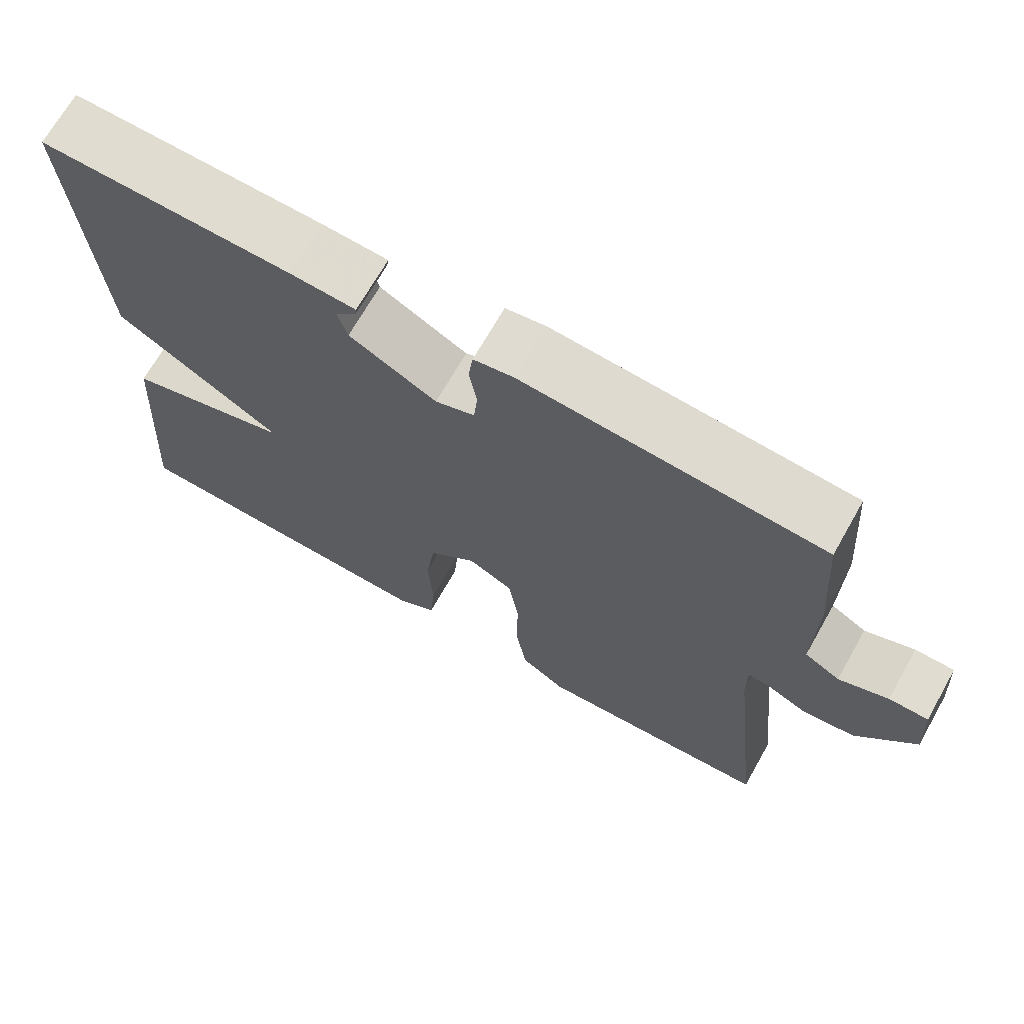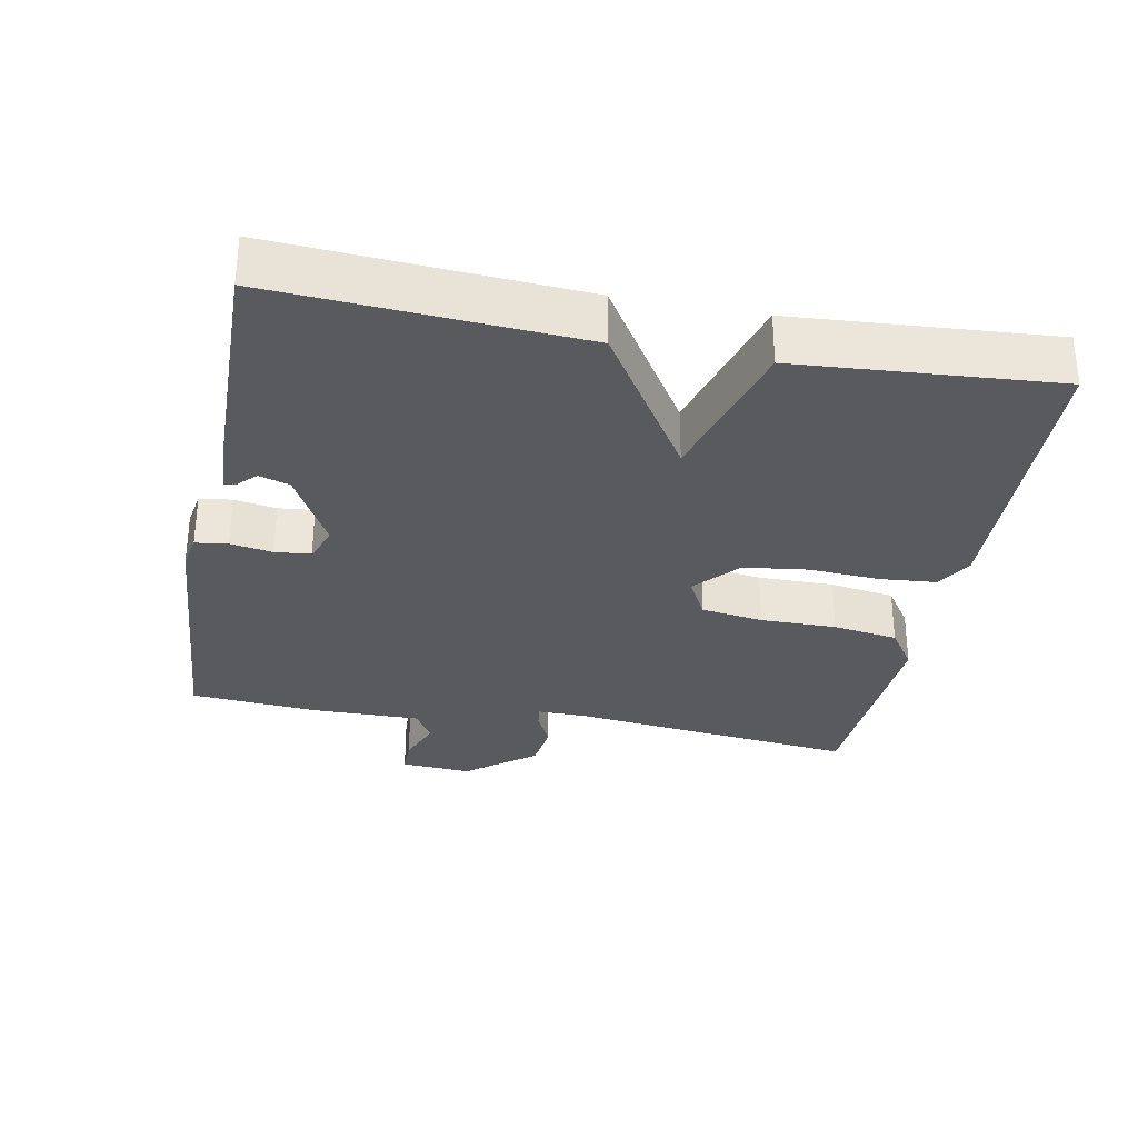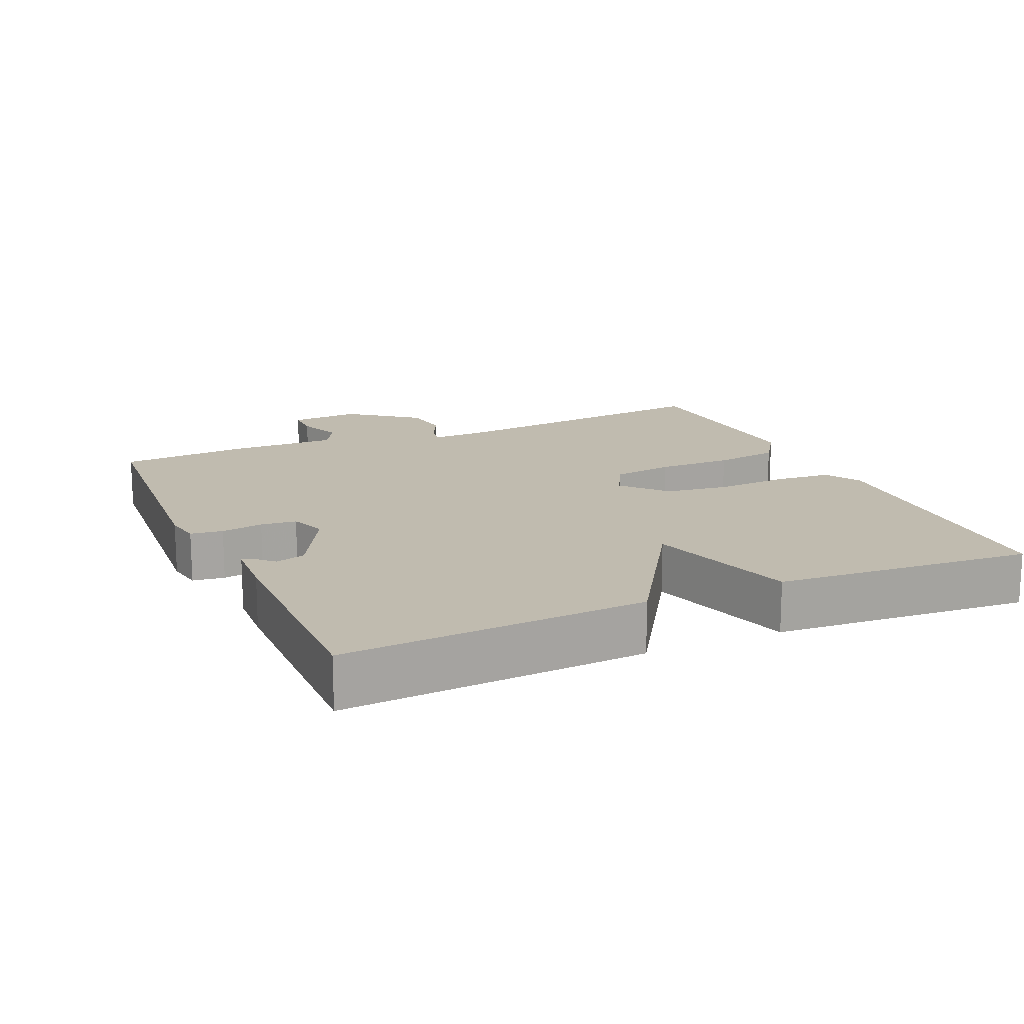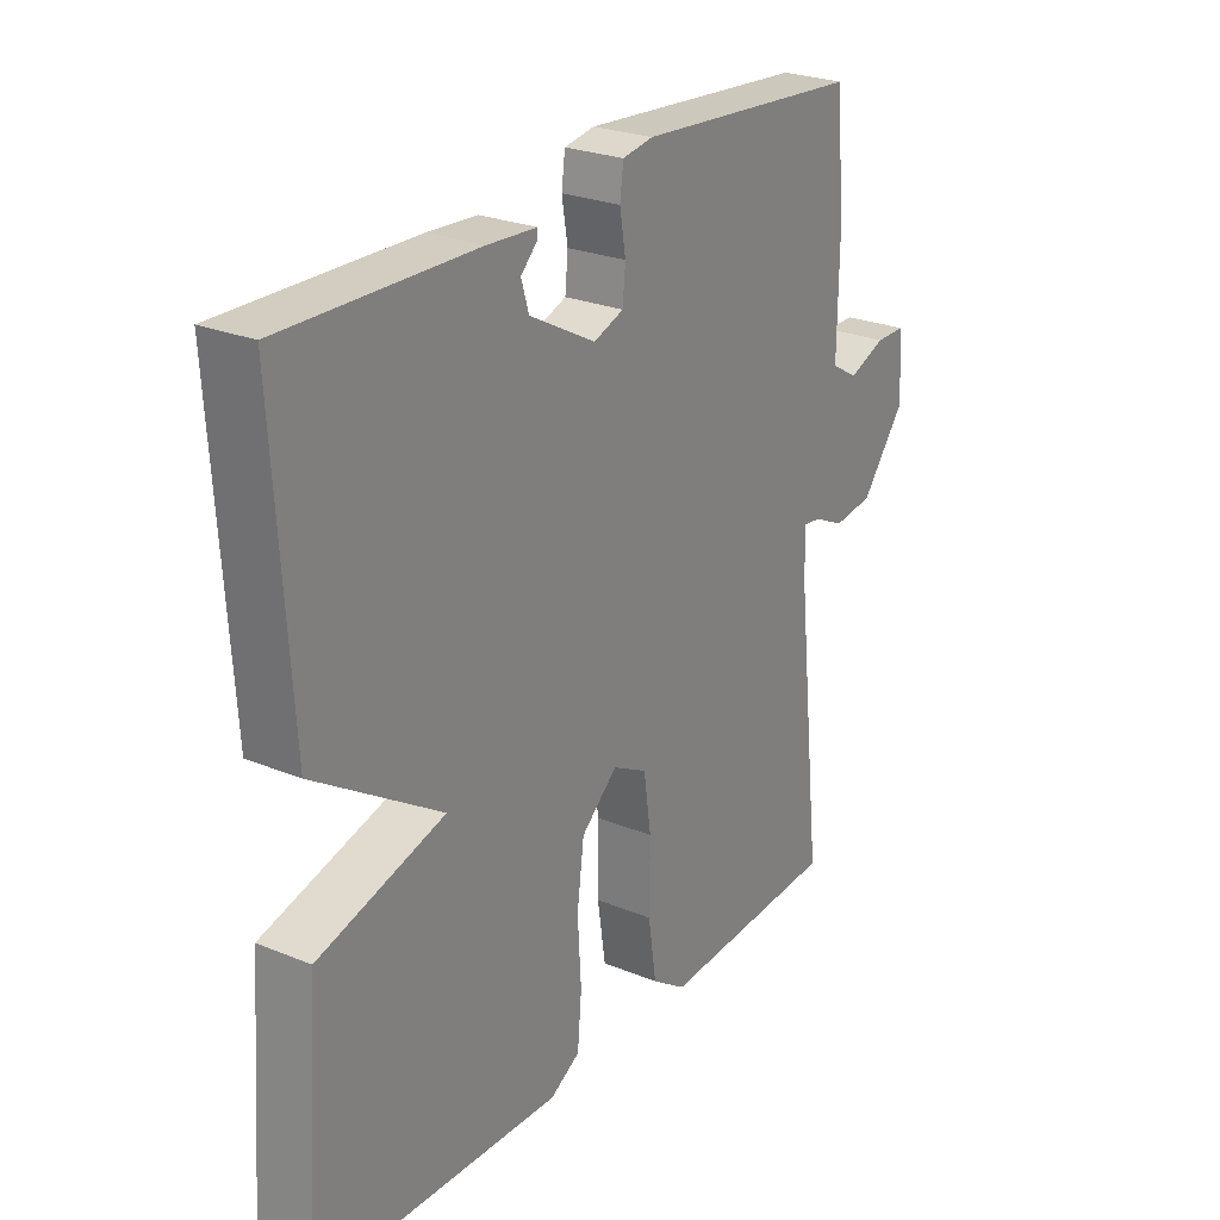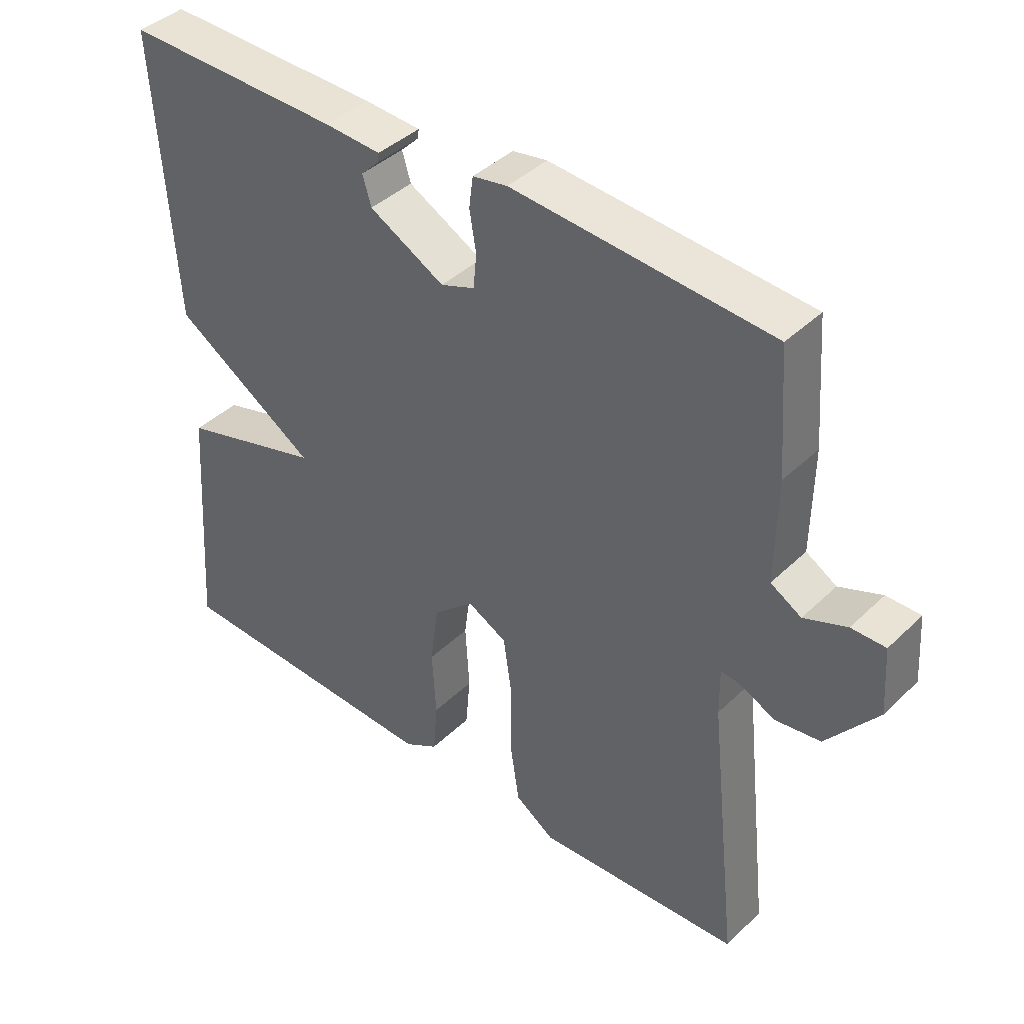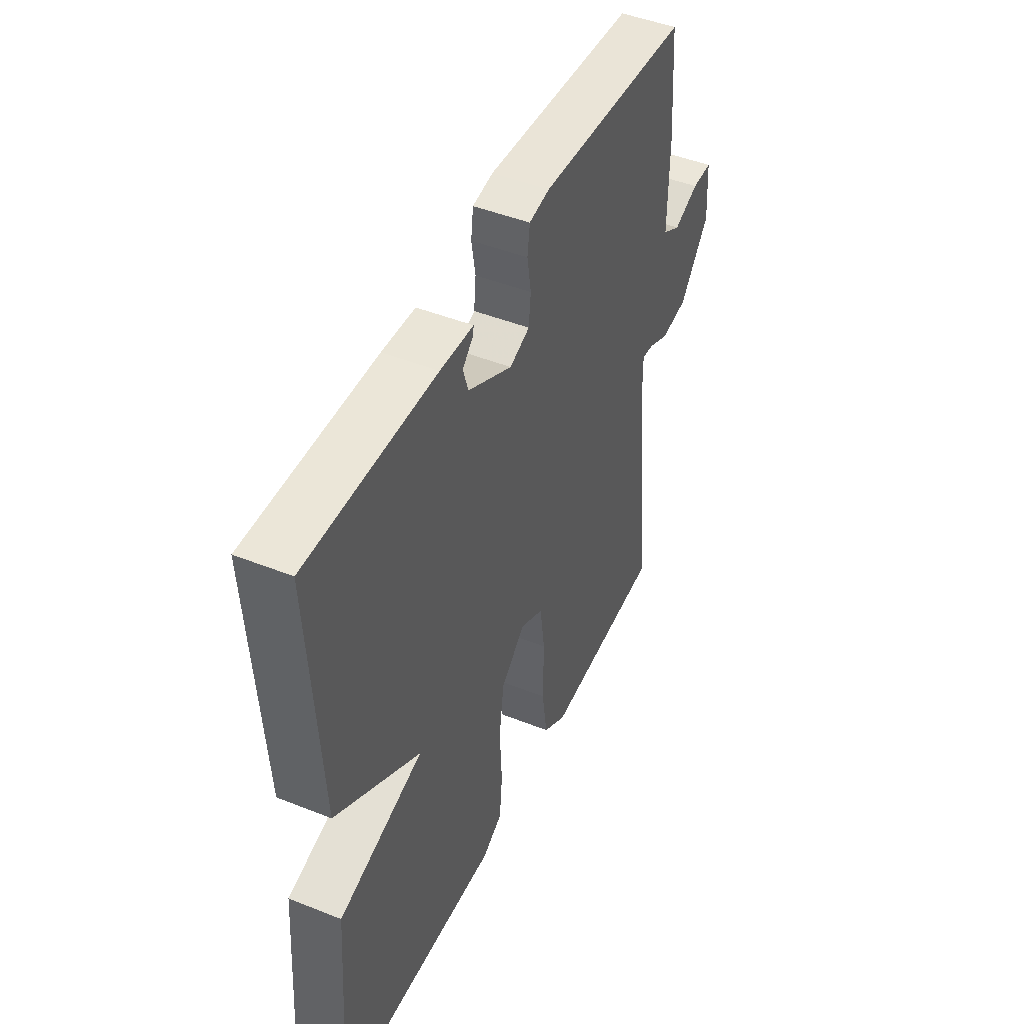
<metadata>
{"format":"obj","ext":"obj","renderer":"f3d","projection":"perspective","resolution":1024,"background":"white","views":[{"elev":69.5,"azim":-150.4,"up":"+Z"},{"elev":-31.1,"azim":79.1,"up":"+Y"},{"elev":15.9,"azim":66.0,"up":"+Y"},{"elev":25.4,"azim":123.4,"up":"+Z"},{"elev":41.0,"azim":-139.1,"up":"+Z"},{"elev":46.7,"azim":114.4,"up":"+Z"}]}
</metadata>
<code>
v 0.5 0.07 -0.5
v 0.079 0.07 -0.515
v 0.028 0.07 -0.485
v 0.021 0.07 -0.405
v 0.027 0.07 -0.304
v 0.015 0.07 -0.212
v -0.047 0.07 -0.157
v -0.106 0.07 -0.188
v -0.119 0.07 -0.276
v -0.118 0.07 -0.384
v -0.132 0.07 -0.477
v -0.191 0.07 -0.517
v -0.5 0.07 -0.5
v -0.455 0.07 -0.089
v -0.454 0.07 -0.018
v -0.484 0.07 -0.022
v -0.536 0.07 -0.047
v -0.604 0.07 -0.038
v -0.68 0.07 0.059
v -0.673 0.07 0.16
v -0.622 0.07 0.16
v -0.558 0.07 0.135
v -0.512 0.07 0.162
v -0.514 0.07 0.317
v -0.5 0.07 0.5
v -0.113 0.07 0.529
v -0.061 0.07 0.52
v -0.055 0.07 0.474
v -0.065 0.07 0.414
v -0.06 0.07 0.363
v -0.009 0.07 0.344
v 0.104 0.07 0.405
v 0.117 0.07 0.448
v 0.09 0.07 0.475
v 0.088 0.07 0.489
v 0.173 0.07 0.494
v 0.5 0.07 0.5
v 0.473 0.07 0.068
v 0.257 0.07 -0.07
v 0.473 0.07 -0.132
v 0.5 0 -0.5
v 0.079 0 -0.515
v 0.028 0 -0.485
v 0.021 0 -0.405
v 0.027 0 -0.304
v 0.015 0 -0.212
v -0.047 0 -0.157
v -0.106 0 -0.188
v -0.119 0 -0.276
v -0.118 0 -0.384
v -0.132 0 -0.477
v -0.191 0 -0.517
v -0.5 0 -0.5
v -0.455 0 -0.089
v -0.454 0 -0.018
v -0.484 0 -0.022
v -0.536 0 -0.047
v -0.604 0 -0.038
v -0.68 0 0.059
v -0.673 0 0.16
v -0.622 0 0.16
v -0.558 0 0.135
v -0.512 0 0.162
v -0.514 0 0.317
v -0.5 0 0.5
v -0.113 0 0.529
v -0.061 0 0.52
v -0.055 0 0.474
v -0.065 0 0.414
v -0.06 0 0.363
v -0.009 0 0.344
v 0.104 0 0.405
v 0.117 0 0.448
v 0.09 0 0.475
v 0.088 0 0.489
v 0.173 0 0.494
v 0.5 0 0.5
v 0.473 0 0.068
v 0.257 0 -0.07
v 0.473 0 -0.132
f 3 4 5
f 2 3 5
f 1 2 5
f 40 1 5
f 39 40 5
f 36 37 38 39
f 36 39 5 6
f 33 34 35 36
f 36 6 7
f 33 36 7
f 32 33 7
f 31 32 7 8
f 30 31 8
f 29 30 8 9
f 27 28 29
f 26 27 29
f 25 26 29
f 24 25 29
f 23 24 29
f 22 23 29 9
f 20 21 22
f 19 20 22
f 18 19 22
f 17 18 22
f 16 17 22
f 15 16 22
f 9 10 11
f 22 9 11
f 15 22 11
f 14 15 11 12
f 12 13 14
f 45 44 43
f 45 43 42
f 45 42 41
f 45 41 80
f 45 80 79
f 79 78 77 76
f 46 45 79 76
f 76 75 74 73
f 47 46 76
f 47 76 73
f 47 73 72
f 48 47 72 71
f 48 71 70
f 49 48 70 69
f 69 68 67
f 69 67 66
f 69 66 65
f 69 65 64
f 69 64 63
f 49 69 63 62
f 62 61 60
f 62 60 59
f 62 59 58
f 62 58 57
f 62 57 56
f 62 56 55
f 51 50 49
f 51 49 62
f 51 62 55
f 52 51 55 54
f 54 53 52
f 1 41 42 2
f 2 42 43 3
f 3 43 44 4
f 4 44 45 5
f 5 45 46 6
f 6 46 47 7
f 7 47 48 8
f 8 48 49 9
f 9 49 50 10
f 10 50 51 11
f 11 51 52 12
f 12 52 53 13
f 13 53 54 14
f 14 54 55 15
f 15 55 56 16
f 16 56 57 17
f 17 57 58 18
f 18 58 59 19
f 19 59 60 20
f 20 60 61 21
f 21 61 62 22
f 22 62 63 23
f 23 63 64 24
f 24 64 65 25
f 25 65 66 26
f 26 66 67 27
f 27 67 68 28
f 28 68 69 29
f 29 69 70 30
f 30 70 71 31
f 31 71 72 32
f 32 72 73 33
f 33 73 74 34
f 34 74 75 35
f 35 75 76 36
f 36 76 77 37
f 37 77 78 38
f 38 78 79 39
f 39 79 80 40
f 40 80 41 1

</code>
